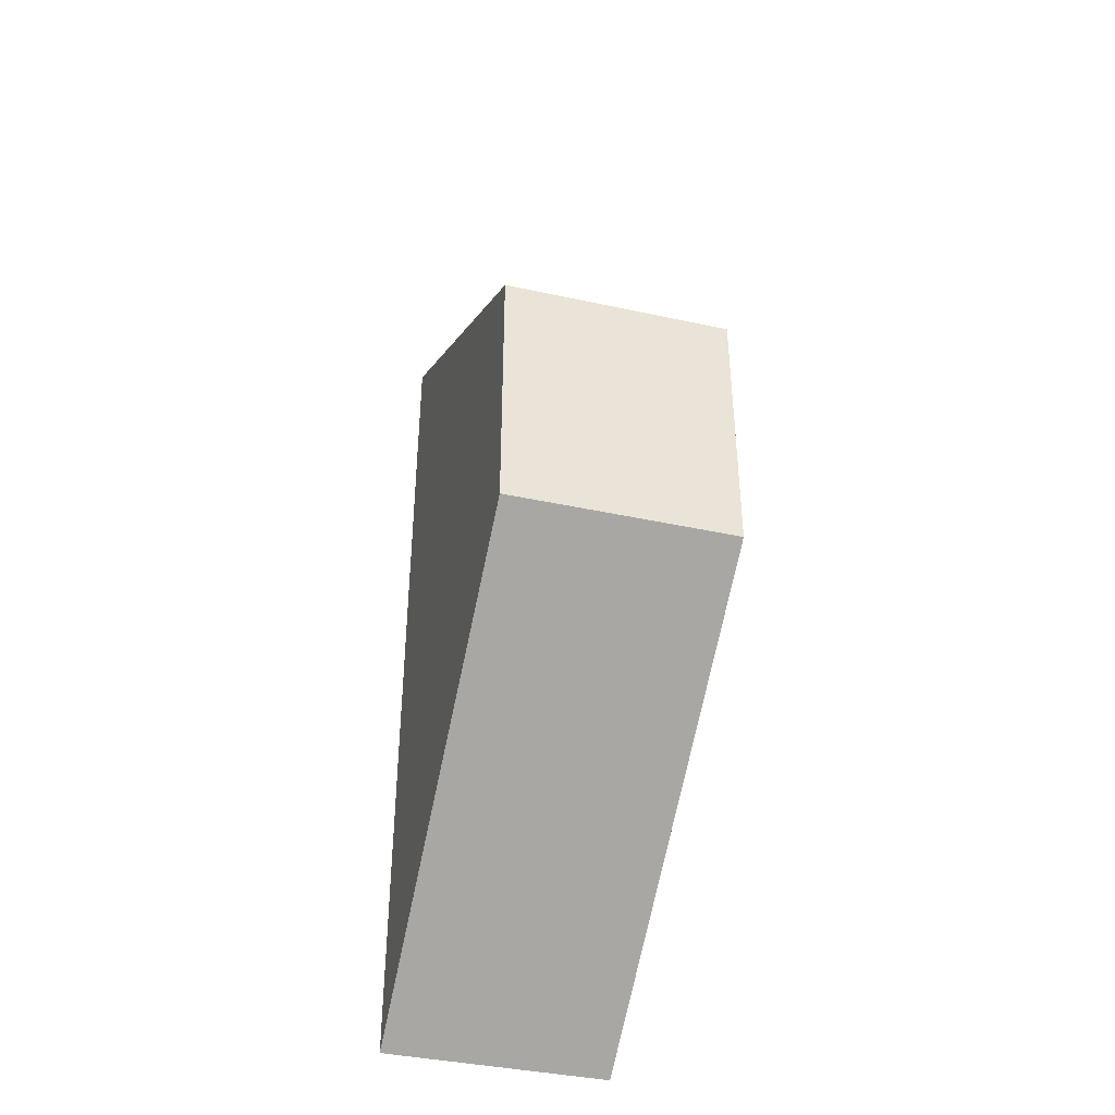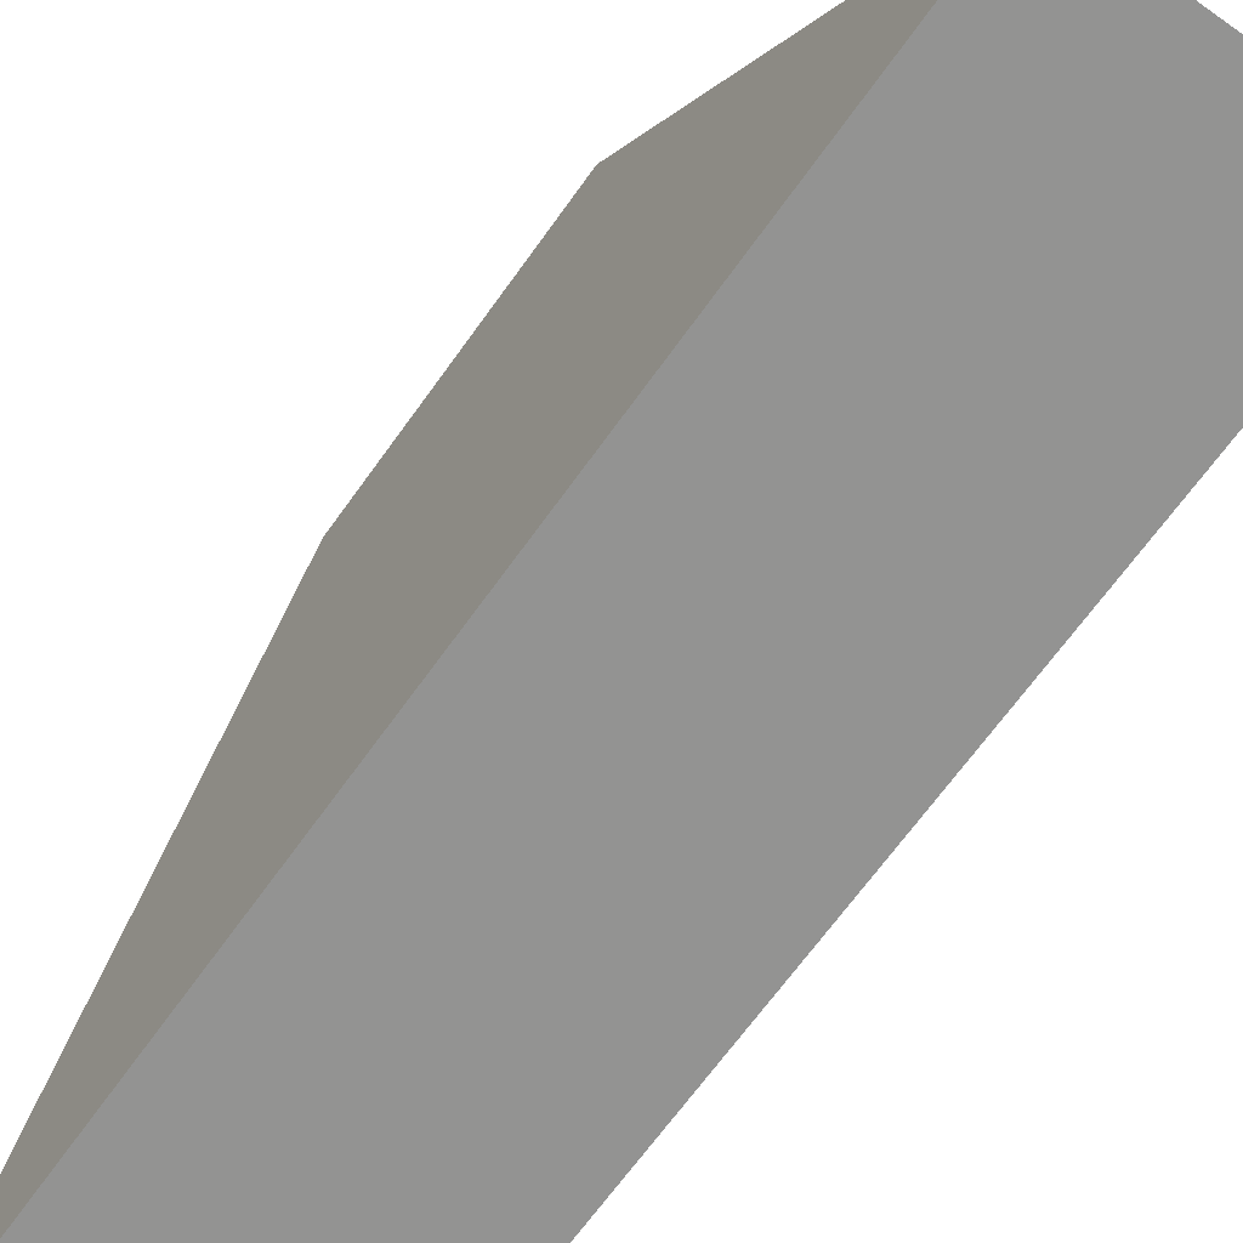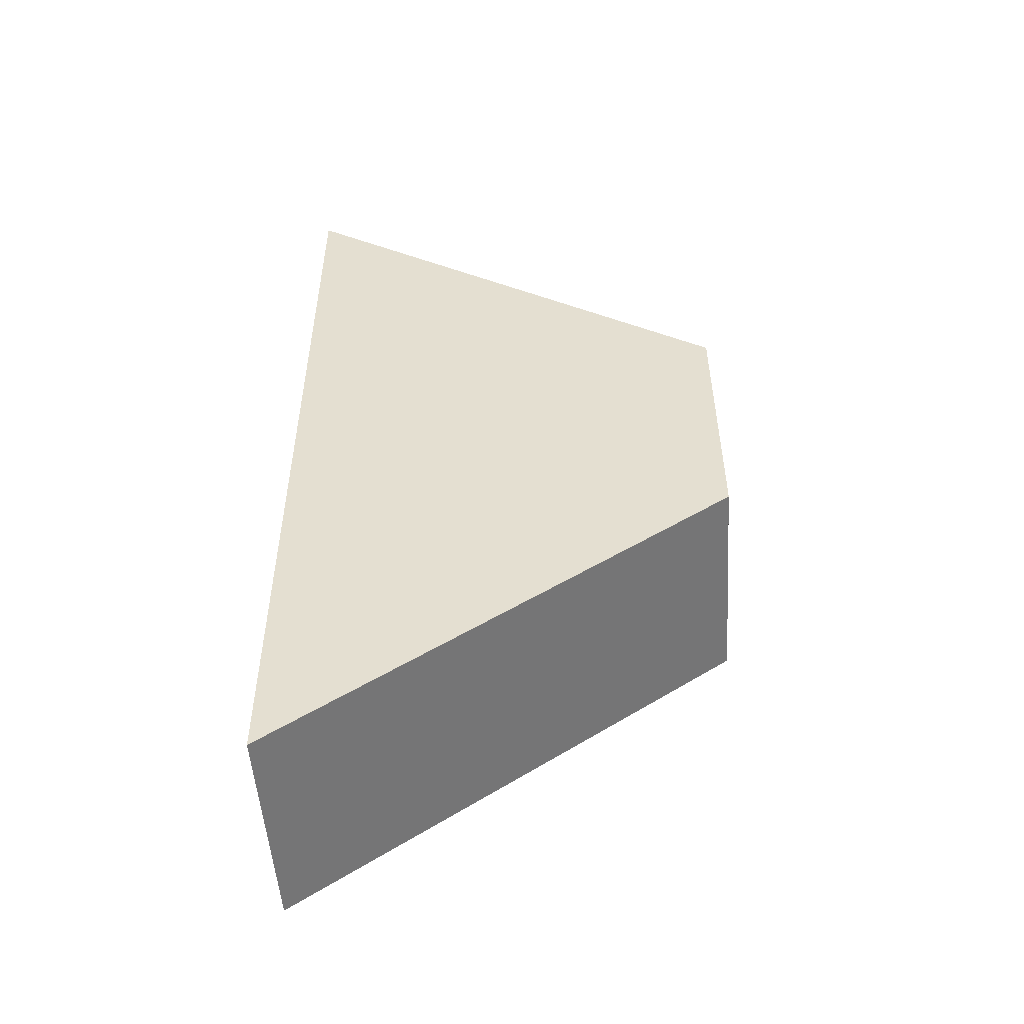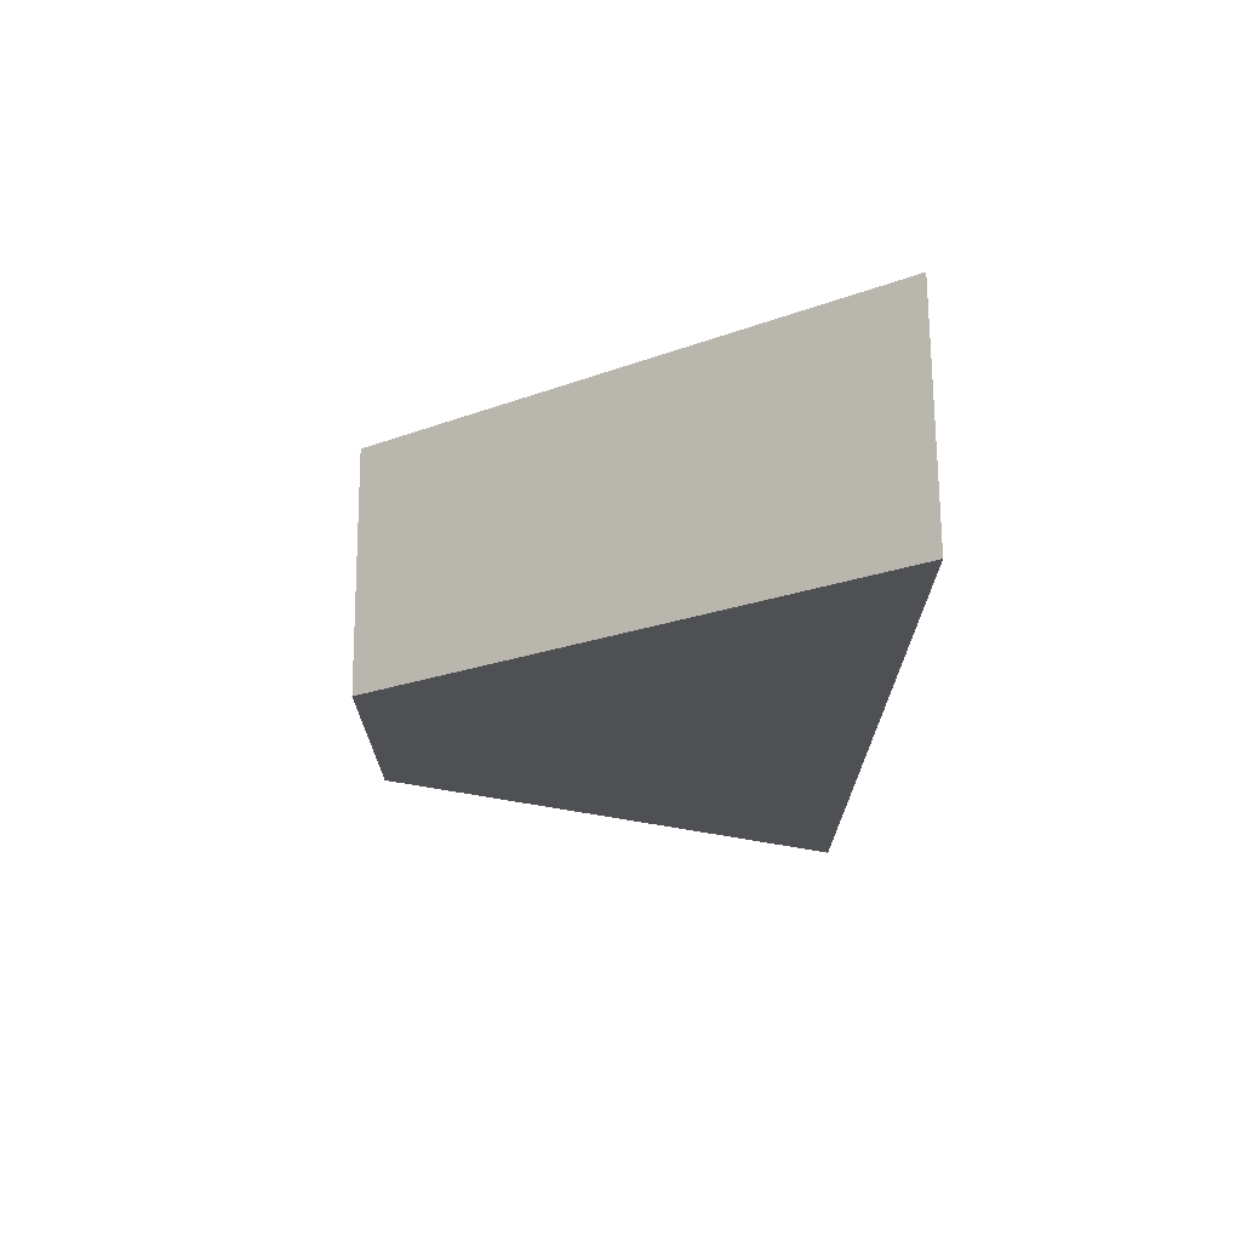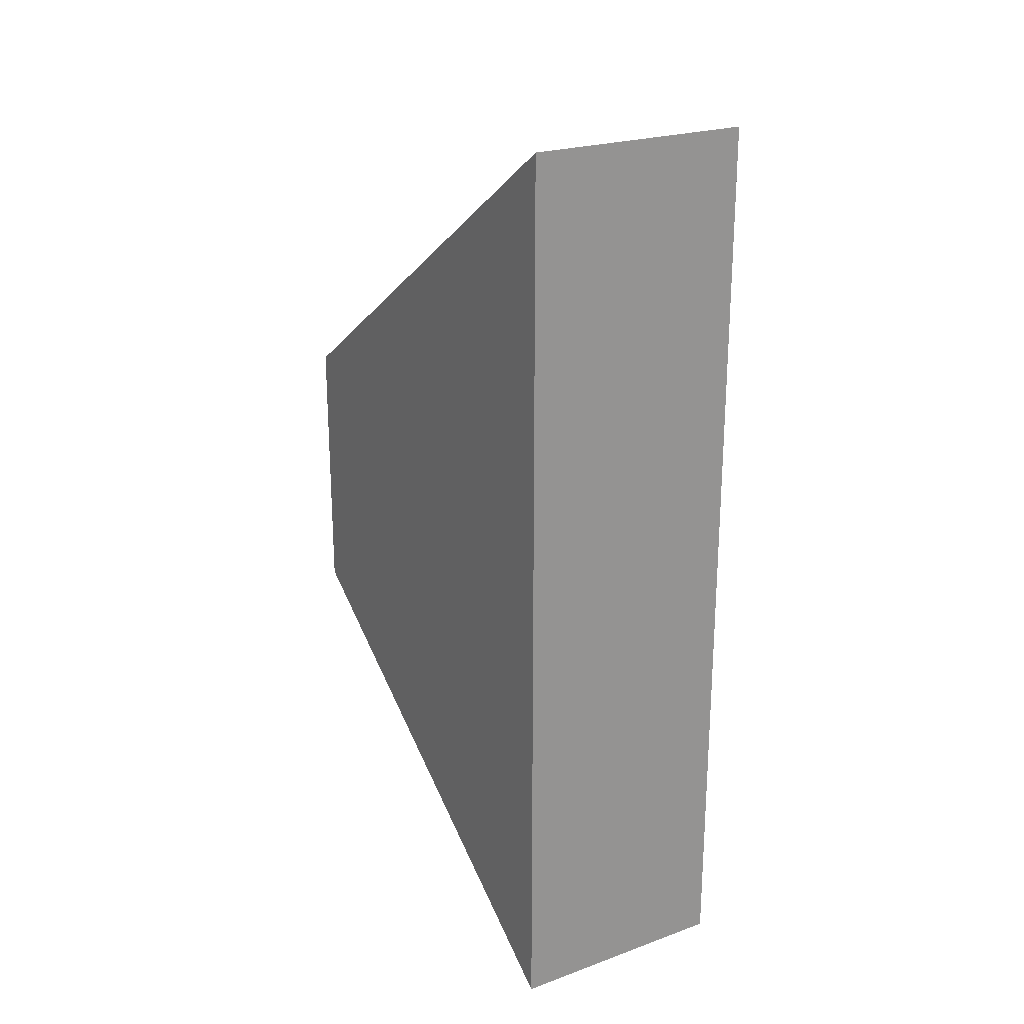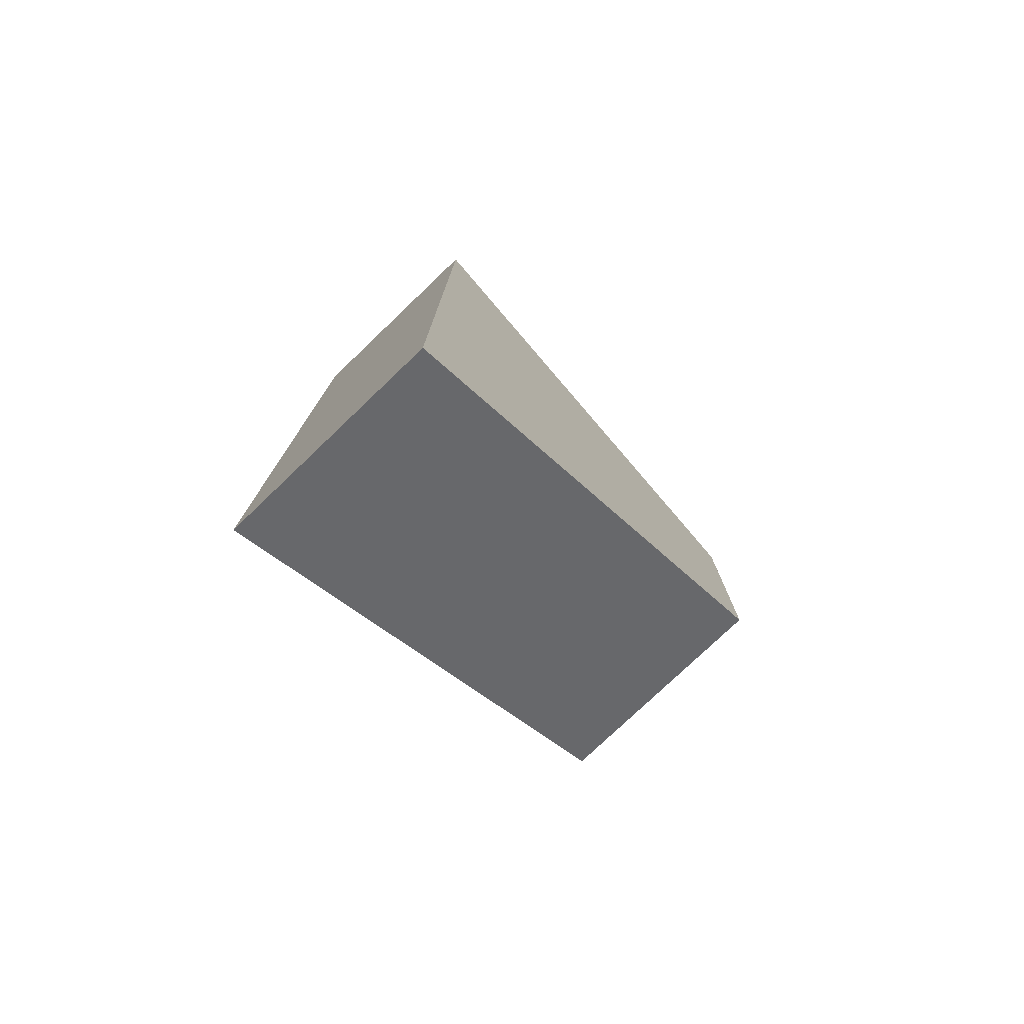
<metadata>
{"format":"obj","ext":"obj","renderer":"f3d","projection":"perspective","resolution":1024,"background":"white","views":[{"elev":-40.2,"azim":-15.0,"up":"+Y"},{"elev":-66.7,"azim":-35.4,"up":"+Z"},{"elev":-51.5,"azim":-86.2,"up":"+Y"},{"elev":70.8,"azim":89.6,"up":"+Y"},{"elev":23.1,"azim":148.7,"up":"+Y"},{"elev":-77.4,"azim":-136.3,"up":"+Y"}]}
</metadata>
<code>
o Plane
v 0 0.1 -0
v 0 -0.1 -0
v 0 0.03 0.1
v 0 -0.03 0.1
v -0.05 0.1 -0
v -0.05 -0.1 -0
v -0.05 0.03 0.1
v -0.05 -0.03 0.1
f 3 2 1
f 6 7 5
f 1 7 3
f 3 8 4
f 2 5 1
f 4 6 2
f 3 4 2
f 6 8 7
f 1 5 7
f 3 7 8
f 2 6 5
f 4 8 6

</code>
